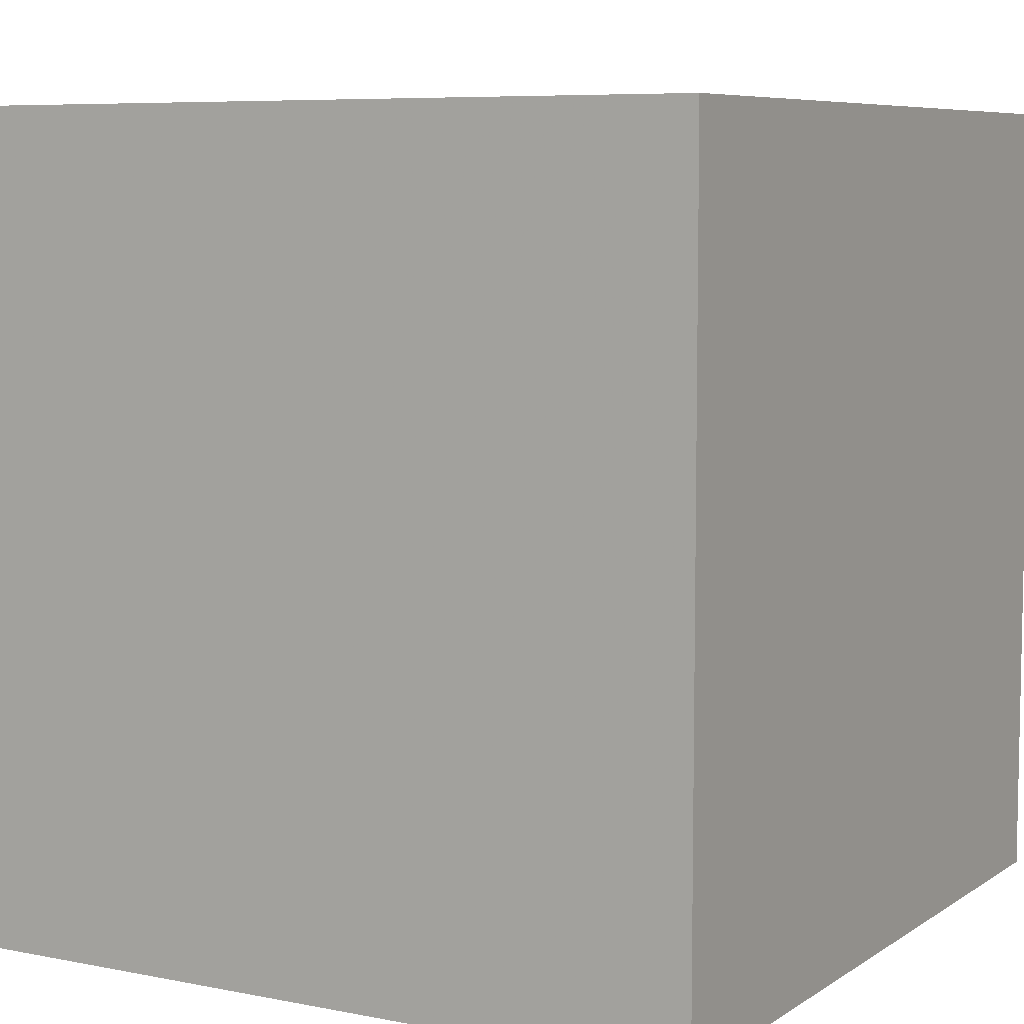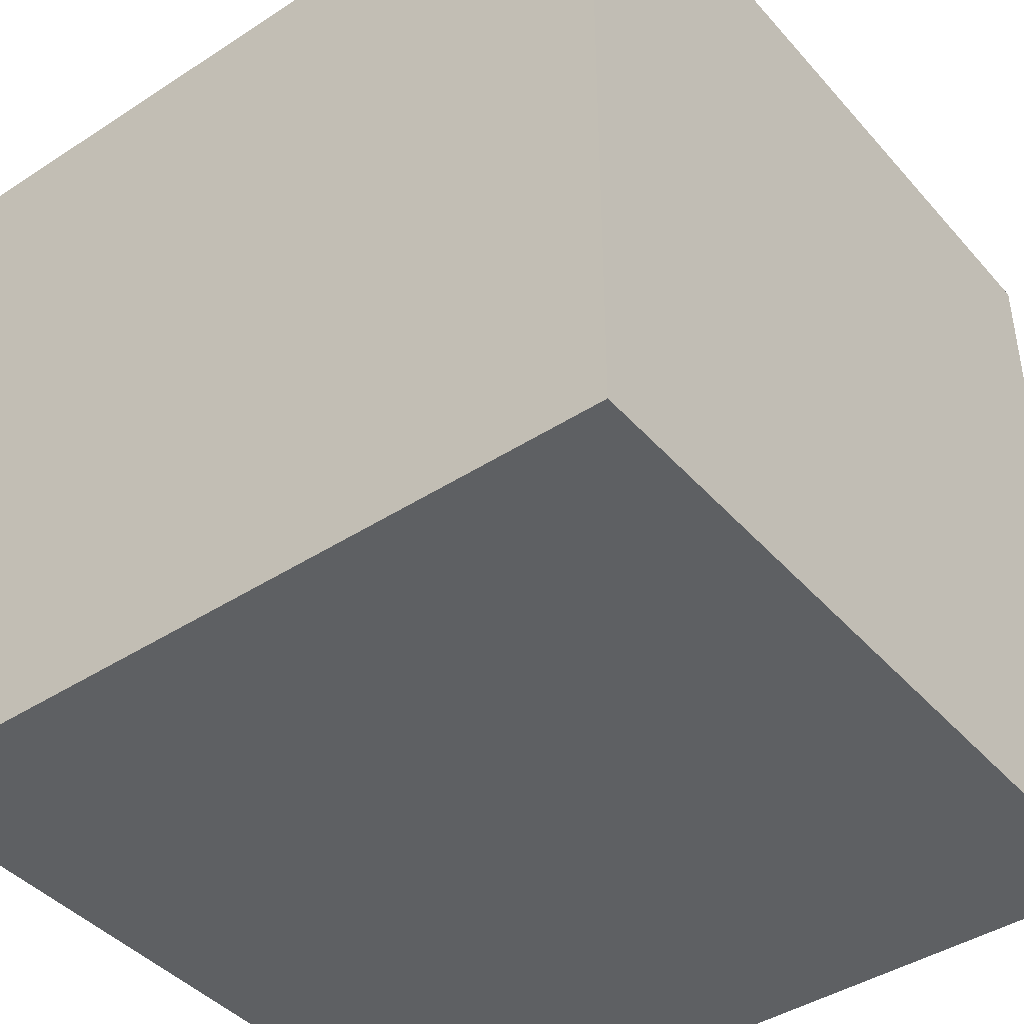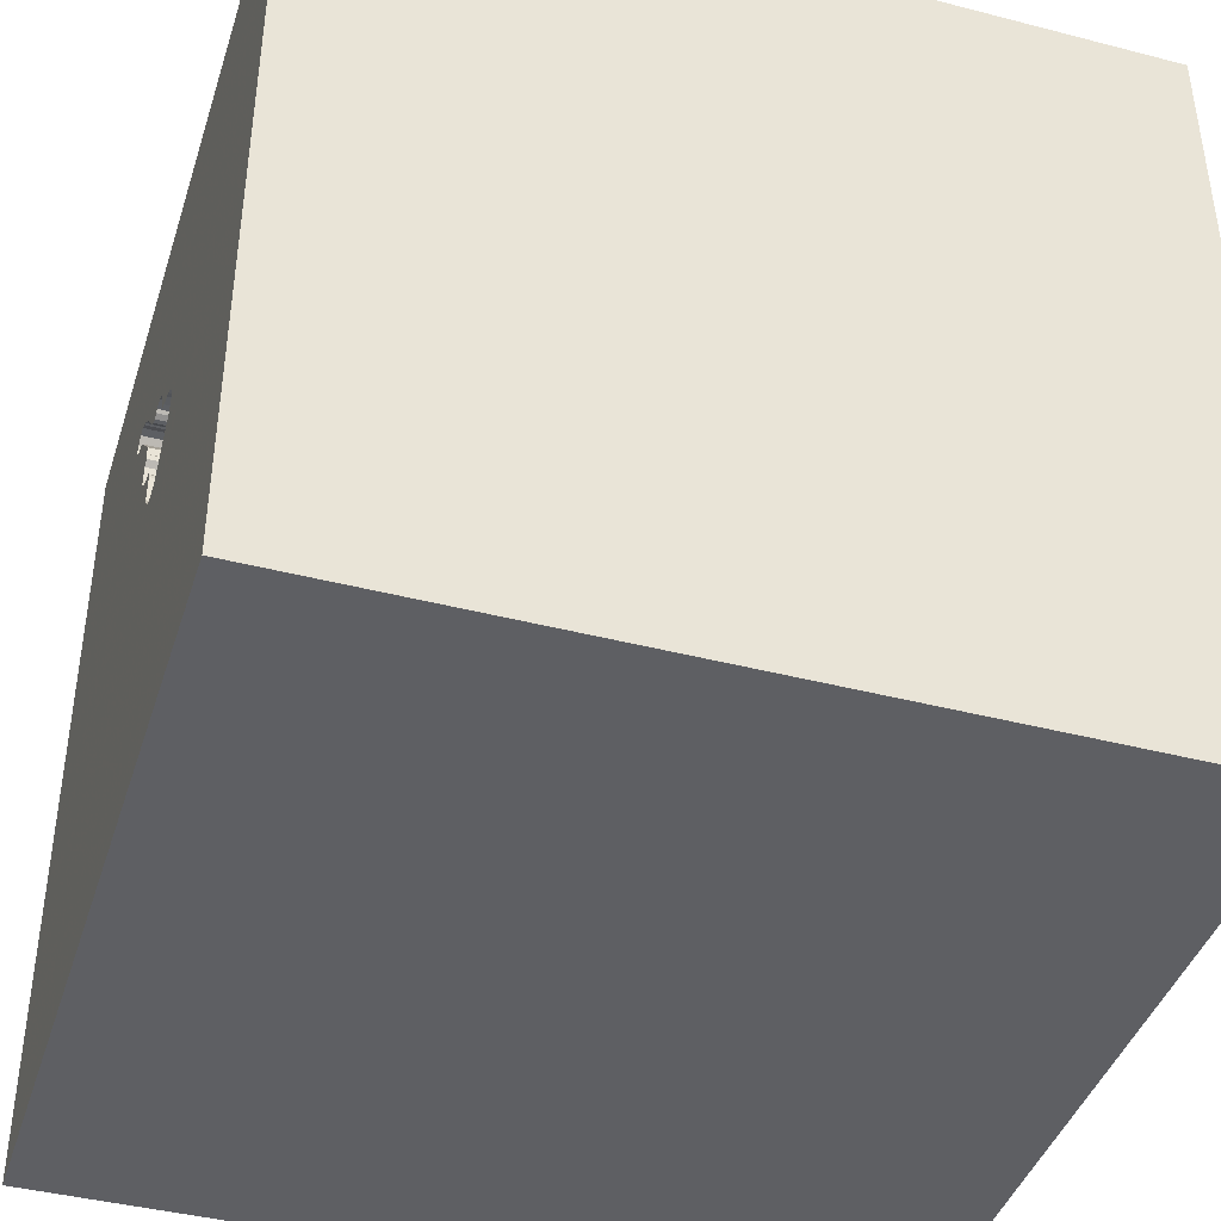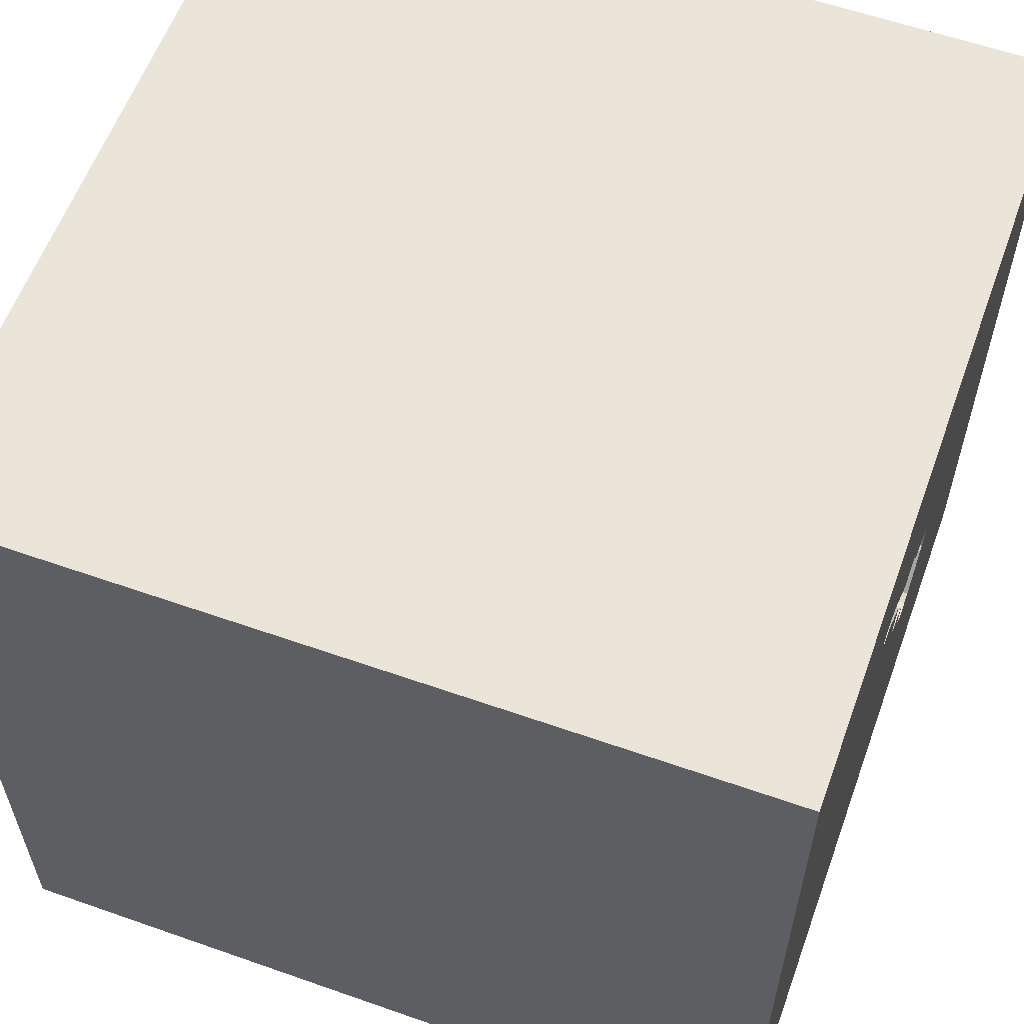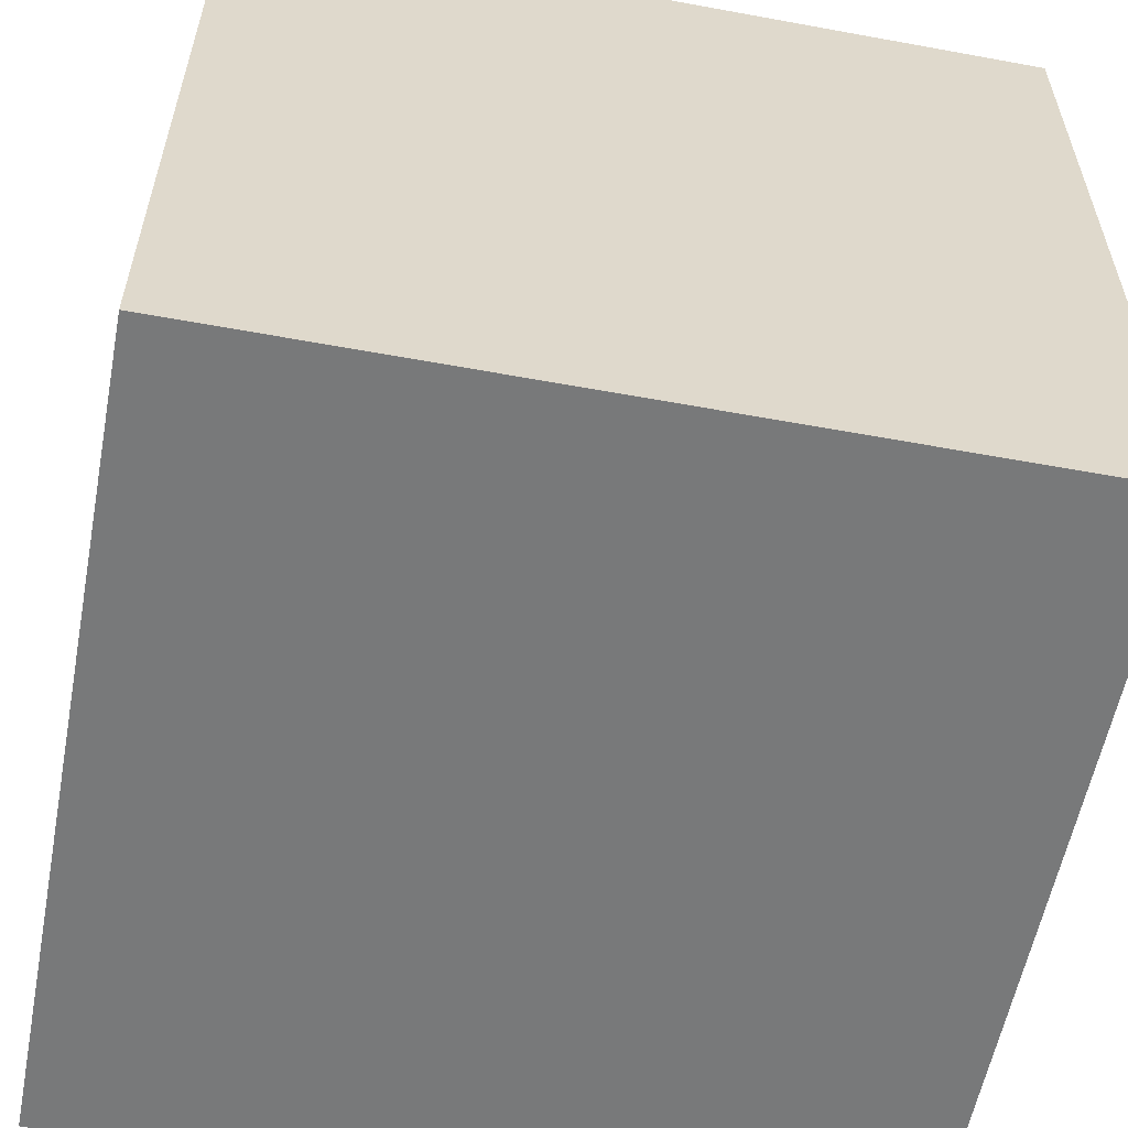
<metadata>
{"format":"obj","ext":"obj","renderer":"f3d","projection":"perspective","resolution":1024,"background":"white","views":[{"elev":7.1,"azim":29.9,"up":"+Y"},{"elev":-42.6,"azim":-142.3,"up":"+Y"},{"elev":-41.8,"azim":-107.3,"up":"+Z"},{"elev":59.1,"azim":109.9,"up":"+Z"},{"elev":-57.7,"azim":79.2,"up":"+Y"}]}
</metadata>
<code>
o guitar_19
v 0.3521 1.5 0.7239
v 0.3521 1.4 0.7239
v -0.07299 1.5 0.4458
v -0.3233 1.5 0.2265
v -0.3233 1.4 0.2265
v 0.2268 1.5 0.619
v 0.2268 1.4 0.619
v 0.4625 1.5 0.7135
v 0.1402 1.5 0.3673
v 0.1402 1.4 0.3673
v -0.02627 1.5 0.4761
v -0.02627 1.4 0.4761
v 0.1117 1.5 0.4954
v -1.017 -0.8919 -1.5
v -1.12 0.2083 -1.5
v -0.8854 1.198 1.5
v -1.172 -1.5 -0.2604
v -0.5469 -1.5 1.094
v -0.7031 -1.5 -0.7292
v -0.8333 -1.5 1.5
v -1.042 -1.5 0.8333
v -0.625 1.5 -1.042
v -0.7292 1.5 0.2214
v -0.8333 1.5 1.5
v -0.7292 -1.107 1.5
v -0.005477 1.5 0.1614
v -0.1897 1.5 -0.03645
v -0.1897 1.4 -0.03645
v 0.1523 1.5 0.4299
v -0.2865 1.5 0.2661
v 0.02643 1.5 0.4732
v -0.1511 1.5 -0.04464
v -0.1511 1.4 -0.04464
v 0.1581 1.5 0.2676
v 0.7552 0.2018 -1.5
v 0.4427 0.07812 1.5
v 0.1432 0.9635 -1.5
v 0.4427 1.211 1.5
v 0.2962 -0.8333 -1.5
v 0.2083 -0.4557 1.5
v 0.651 -1.5 -0.8984
v 0.651 -1.5 0.4557
v 0.5859 -1.5 -0.2344
v 0.1432 -1.5 1.016
v 0.1562 -1.5 -0.4427
v -0.1042 -1.5 -1.5
v 0.2344 -1.5 -1.276
v 0.4687 -1.5 1.5
v 0.5729 0.5208 1.5
v 0.9245 1.5 0.3125
v 0.2083 1.5 -0.05208
v 0.346 1.5 0.6281
v -0.1302 1.5 -1.5
v 0.1302 1.5 1.5
v 0.1395 1.5 0.3864
v -0.3457 1.5 0.1827
v -0.3457 1.4 0.1827
v -0.2207 1.5 0.2971
v 0.3054 1.5 0.6935
v 0.3054 1.4 0.6935
v 0.1533 1.5 0.4013
v -0.02441 1.5 0.02203
v 0.05208 -1.029 1.5
v 0 0.4687 1.5
v -0.1953 1.172 1.5
v -0.1823 -1.5 0.4297
v -0.2083 -1.5 1.354
v -0.1562 -1.5 1.5
v -0.1225 1.5 -0.04362
v -0.1562 1.5 0.9733
v -0.3385 1.5 -0.3776
v -0.1091 1.5 0.3871
v 0.1637 1.5 0.3193
v 0.1395 1.4 0.3864
v -0.07299 1.4 0.4458
v 0.2608 1.5 0.5409
v 0.398 1.5 0.6443
v 0.398 1.4 0.6443
v 1.081 -1.172 -1.5
v 1.198 -0.8854 1.5
v 1.185 0.1823 1.5
v 1.5 1.5 1.5
v 1.042 -0.4427 -1.5
v 1.25 -1.5 0.4167
v 1.094 -1.5 -0.1042
v 1.224 -1.5 0.9375
v 1.25 -1.5 -0.625
v 1.5 -1.5 -1.5
v 1.094 -1.5 -1.146
v 1.003 1.055 -1.5
v 0.9375 1.5 1.12
v 0.9505 1.5 -0.4753
v 1.042 -0.4167 1.5
v -0.09382 1.5 -0.04259
v -0.00974 1.5 0.1469
v -0.00974 1.4 0.1469
v 0.1117 1.4 0.4954
v 0.08371 1.5 0.2076
v 0.08371 1.4 0.2076
v 0.346 1.4 0.6281
v 0.4625 1.4 0.7135
v 0.4309 1.5 0.6598
v -0.3281 1.5 0.09247
v -0.2207 1.4 0.2971
v -0.5208 0.599 1.5
v -0.4036 0.1074 -1.5
v -0.4427 -0.07812 1.5
v -0.4818 -1.5 -0.1823
v -0.4687 -1.5 -1.25
v -0.5208 -0.5729 1.5
v -1.5 -0.8724 -0.651
v -1.5 -0.651 0.2083
v -1.5 -1.042 -1.25
v -1.5 -0.7292 0.8333
v -1.5 0.1562 -1.146
v -1.5 0.5729 0.3646
v -1.5 0.4427 -0.1562
v -1.5 0.3646 1.042
v -1.5 0.2083 -0.5469
v -1.5 -0.1042 -1.5
v -1.5 0.1042 1.5
v -1.5 -0.1562 0.4687
v -1.5 -0.2604 1.211
v -1.5 1.042 -0.9375
v -1.5 1.224 0.1562
v -1.5 1.042 1.211
v -1.5 1.12 -0.4427
v -1.5 1.198 0.6771
v -1.5 1.5 -1.5
v -1.5 1.5 1.5
v -1.5 -1.5 -0.8333
v -1.5 -1.5 0.1562
v -1.5 -1.5 1.5
v -1.5 -1.5 -1.5
v -1.5 0.7812 -1.302
v -1.5 1.5 -0.1302
v -1.5 1.5 0.8333
v -1.5 -1.302 -0.6771
v -1.5 -1.276 0.03906
v -1.5 -1.032 1.263
v -1.5 -1.198 0.5208
v -1.5 -0.3255 -0.2604
v -1.5 -0.3125 -1.055
v 0.1599 1.5 0.3489
v -0.02441 1.4 0.02203
v -0.3087 1.5 0.0836
v -0.3087 1.4 0.0836
v -0.1687 1.5 0.3133
v 0.3694 1.5 0.6432
v 0.3694 1.4 0.6432
v -0.3085 1.5 0.2425
v 0.05081 1.5 0.4598
v 0.05081 1.4 0.4598
v 0.4309 1.4 0.6598
v 0.02148 1.5 0.4778
v 0.02148 1.4 0.4778
v 0.7031 -1.5 1.12
v 0.8333 1.5 -1.5
v 0.6185 1.5 -1.149
v 0.3337 1.5 0.7041
v 0.1523 1.4 0.4299
v -0.008114 1.5 0.1013
v 0.4325 1.5 0.7507
v 0.4325 1.4 0.7507
v 0.1258 1.5 0.233
v 0.1258 1.4 0.233
v 0.4572 1.5 0.7276
v 0.3943 1.5 0.7493
v 0.3943 1.4 0.7493
v 0.1419 1.5 0.2503
v 1.5 -0.8439 -0.9977
v 1.5 -0.8333 -1.5
v 1.5 0.1432 -0.9635
v 1.5 0.3646 0.4948
v 1.5 0.3646 -0.2051
v 1.5 0.1302 -1.5
v 1.5 -0.1302 1.5
v 1.5 0.0651 1.263
v 1.5 1.003 -1.055
v 1.5 1.133 0.1562
v 1.5 1.5 -1.5
v 1.5 -0.4297 0.3516
v 1.5 -0.625 1.198
v 1.5 -1.5 -0.8333
v 1.5 -1.5 0.1302
v 1.5 -1.5 1.5
v 1.5 0.8594 1.1
v 1.5 0.8333 1.5
v 1.5 1.5 -0.8333
v 1.5 1.5 0.1302
v 1.5 -1.237 0.4883
v -0.3414 1.5 0.1972
v -0.3436 1.5 0.1254
v 0.1581 1.4 0.2676
v -0.249 1.5 0.2865
v -0.249 1.4 0.2865
v -1.25 -0.5339 1.5
v -1.198 0.1823 1.5
v -0.8724 1.035 -1.5
v -1.276 -1.5 -1.029
v -1.094 -1.5 0.3646
v -1.276 0.8333 1.5
v -1.224 1.5 -0.599
v -1.081 1.5 1.016
v 0.4631 1.5 0.6944
v -0.09382 1.4 -0.04259
v 0.3242 1.5 0.7038
v 0.3242 1.4 0.7038
v -0.005477 1.4 0.1614
v 0.01755 1.5 0.1861
v 0.01755 1.4 0.1861
v -0.3184 1.5 0.08804
v -0.3385 -1.12 -1.5
v 0.03137 1.5 0.4686
v -0.1091 1.4 0.3871
v -0.006334 1.5 0.05136
v -0.006334 1.4 0.05136
v 0.1599 1.4 0.3489
v 0.3337 1.4 0.7041
v 0.6901 -1.217 1.5
v 0.8854 0.8333 1.5
v -0.2559 1.5 0.2791
v 0.4631 1.4 0.6944
v 0.1666 1.5 0.2966
v 0.1666 1.4 0.2966
v -0.2865 1.4 0.2661
v -0.1496 1.5 0.314
v -0.1496 1.4 0.314
v -0.1085 1.5 0.368
v -0.1085 1.4 0.368
v -0.1332 1.5 0.3315
v -0.1173 1.5 0.3486
v -0.1173 1.4 0.3486
v 0.4572 1.4 0.7276
v -0.3436 1.4 0.1254
v -0.3281 1.4 0.09247
v 0.3429 1.5 0.714
v -0.2628 1.5 0.2717
v -0.2628 1.4 0.2717
v 0.03137 1.4 0.4686
v -0.09141 1.5 0.426
v -0.09141 1.4 0.426
v 0.06991 1.5 0.4604
v 0.06991 1.4 0.4604
v -0.3125 1.5 0.08535
v 0.1533 1.4 0.4013
v -0.1779 1.5 0.3034
v -0.1779 1.4 0.3034
v -0.07506 1.5 -0.03236
v -0.07506 1.4 -0.03236
v -0.1687 1.4 0.3133
v -0.3414 1.4 0.1972
f 20 25 133
f 140 132 133
f 133 18 20
f 140 141 132
f 132 21 133
f 121 140 133
f 25 197 133
f 197 121 133
f 121 123 140
f 21 18 133
f 123 114 140
f 132 201 21
f 68 25 20
f 141 139 132
f 18 68 20
f 114 141 140
f 18 67 68
f 68 63 25
f 132 17 201
f 63 110 25
f 114 112 141
f 25 110 197
f 197 198 121
f 18 44 67
f 67 44 68
f 48 63 68
f 121 118 123
f 123 122 114
f 141 112 139
f 201 18 21
f 44 48 68
f 48 220 63
f 122 112 114
f 139 131 132
f 201 66 18
f 110 198 197
f 139 138 131
f 131 17 132
f 66 44 18
f 63 40 110
f 110 107 198
f 198 202 121
f 130 118 121
f 118 122 123
f 44 157 48
f 202 130 121
f 130 126 118
f 112 111 139
f 139 111 138
f 17 108 201
f 108 66 201
f 131 200 17
f 186 220 48
f 40 107 110
f 122 142 112
f 157 186 48
f 107 105 198
f 200 19 17
f 220 40 63
f 105 202 198
f 112 142 111
f 138 113 131
f 19 108 17
f 113 134 131
f 66 42 44
f 44 42 157
f 186 80 220
f 126 128 118
f 118 116 122
f 122 117 142
f 134 200 131
f 40 36 107
f 128 116 118
f 116 117 122
f 111 113 138
f 108 45 66
f 105 16 202
f 16 130 202
f 86 186 157
f 220 93 40
f 107 64 105
f 117 119 142
f 66 43 42
f 80 93 220
f 36 64 107
f 130 137 126
f 142 143 111
f 45 43 66
f 42 86 157
f 16 24 130
f 204 137 130
f 119 143 142
f 143 113 111
f 200 109 19
f 93 36 40
f 204 130 24
f 19 45 108
f 105 65 16
f 137 128 126
f 42 84 86
f 128 125 116
f 116 125 117
f 134 109 200
f 93 81 36
f 36 49 64
f 64 65 105
f 143 134 113
f 19 47 45
f 43 85 42
f 182 183 186
f 186 93 80
f 65 24 16
f 119 115 143
f 143 120 134
f 109 47 19
f 85 84 42
f 84 186 86
f 182 186 191
f 186 177 93
f 70 204 24
f 137 125 128
f 14 134 120
f 213 134 14
f 134 46 109
f 84 185 186
f 183 177 186
f 81 49 36
f 49 65 64
f 23 204 70
f 23 137 204
f 137 136 125
f 125 127 117
f 117 127 119
f 213 46 134
f 191 186 185
f 178 177 183
f 65 54 24
f 23 136 137
f 115 120 143
f 47 41 45
f 45 41 43
f 182 178 183
f 177 81 93
f 70 24 54
f 56 193 23
f 23 151 4
f 23 4 192
f 192 56 23
f 127 124 119
f 15 14 120
f 46 47 109
f 85 185 84
f 49 38 65
f 23 70 231
f 148 23 231
f 231 227 148
f 71 23 193
f 193 103 71
f 30 151 23
f 124 115 119
f 106 14 15
f 39 213 14
f 221 38 49
f 232 231 70
f 72 229 232
f 70 72 232
f 238 30 23
f 148 247 58
f 222 238 23
f 23 148 58
f 195 222 23
f 23 58 195
f 103 212 245
f 71 103 245
f 106 39 14
f 241 72 70
f 70 11 3
f 3 241 70
f 32 69 71
f 71 245 146
f 27 32 71
f 71 146 27
f 136 127 125
f 43 87 85
f 81 221 49
f 38 54 65
f 13 243 152
f 214 31 155
f 155 11 70
f 155 70 13
f 13 152 214
f 13 214 155
f 203 136 23
f 124 135 115
f 41 87 43
f 91 70 54
f 13 70 6
f 51 69 94
f 249 62 51
f 51 94 249
f 71 203 23
f 135 120 115
f 35 39 106
f 39 46 213
f 171 191 185
f 171 182 191
f 175 174 182
f 174 178 182
f 70 207 59
f 70 59 6
f 216 51 62
f 71 69 51
f 47 89 41
f 87 185 85
f 175 182 171
f 187 178 174
f 187 177 178
f 177 188 81
f 81 82 221
f 221 82 38
f 91 50 167
f 91 167 163
f 168 1 70
f 91 163 168
f 168 70 91
f 70 160 207
f 210 216 162
f 210 162 95
f 95 26 210
f 92 71 51
f 41 89 87
f 87 184 185
f 187 188 177
f 188 82 81
f 50 77 102
f 8 167 50
f 50 102 205
f 205 8 50
f 237 160 70
f 70 1 237
f 216 210 98
f 98 165 216
f 159 71 92
f 22 203 71
f 136 129 127
f 135 129 120
f 199 15 120
f 199 106 15
f 37 35 106
f 171 185 184
f 180 187 174
f 38 82 54
f 77 50 52
f 52 149 77
f 34 51 216
f 170 34 216
f 216 165 170
f 203 129 136
f 129 124 127
f 199 120 129
f 79 46 39
f 46 88 47
f 173 175 171
f 175 180 174
f 91 54 82
f 92 51 50
f 50 51 34
f 224 73 50
f 34 224 50
f 159 22 71
f 35 83 39
f 79 88 46
f 88 89 47
f 89 184 87
f 29 50 73
f 144 9 55
f 29 73 144
f 144 55 61
f 144 61 29
f 22 129 203
f 37 106 199
f 90 35 37
f 50 29 76
f 76 52 50
f 124 129 135
f 179 175 173
f 179 180 175
f 83 79 39
f 88 184 89
f 82 188 187
f 88 171 184
f 53 22 159
f 53 37 199
f 158 90 37
f 189 180 179
f 82 187 180
f 190 50 91
f 190 92 50
f 181 158 159
f 158 53 159
f 53 129 22
f 53 199 129
f 158 37 53
f 181 90 158
f 176 35 90
f 176 83 35
f 172 79 83
f 172 88 79
f 172 171 88
f 176 173 171
f 176 179 173
f 181 189 179
f 189 190 180
f 190 82 180
f 190 91 82
f 189 92 190
f 181 176 90
f 176 172 83
f 176 171 172
f 181 179 176
f 181 159 189
f 189 159 92
f 154 101 223
f 154 234 101
f 205 102 154
f 154 223 205
f 8 205 223
f 223 101 8
f 169 234 154
f 101 234 8
f 169 164 234
f 169 154 2
f 167 8 234
f 102 77 78
f 78 154 102
f 164 169 163
f 234 164 167
f 1 168 169
f 169 2 1
f 78 2 154
f 168 163 169
f 163 167 164
f 78 150 2
f 77 149 150
f 150 78 77
f 237 1 2
f 2 219 237
f 2 150 219
f 149 52 150
f 160 237 219
f 100 219 150
f 100 150 52
f 207 160 219
f 219 208 207
f 219 100 60
f 100 52 76
f 219 60 208
f 60 100 7
f 161 100 76
f 76 29 161
f 208 60 207
f 6 59 60
f 60 7 6
f 7 100 161
f 29 61 161
f 60 59 207
f 97 7 161
f 246 161 61
f 7 97 6
f 244 97 161
f 161 246 74
f 13 6 97
f 97 244 13
f 161 74 244
f 61 55 74
f 74 246 61
f 243 13 244
f 244 74 153
f 152 243 244
f 244 153 152
f 153 74 10
f 55 9 10
f 10 74 55
f 153 10 230
f 9 144 10
f 214 152 153
f 153 240 214
f 153 230 75
f 230 10 99
f 218 10 144
f 75 240 153
f 75 230 242
f 211 230 99
f 10 166 99
f 225 10 218
f 144 73 218
f 31 214 240
f 240 156 31
f 240 75 12
f 75 242 3
f 215 242 230
f 211 233 230
f 211 99 98
f 98 210 211
f 166 10 194
f 99 166 165
f 165 98 99
f 10 225 194
f 225 218 73
f 73 224 225
f 155 31 156
f 240 12 156
f 12 75 11
f 241 3 242
f 3 11 75
f 72 241 242
f 242 215 72
f 215 230 72
f 211 228 233
f 232 229 230
f 230 233 232
f 210 26 211
f 170 165 166
f 166 194 170
f 194 225 34
f 224 34 225
f 11 155 156
f 156 12 11
f 229 72 230
f 209 228 211
f 233 228 231
f 231 232 233
f 209 211 26
f 34 170 194
f 209 248 228
f 227 231 228
f 26 95 209
f 96 248 209
f 228 248 251
f 148 227 228
f 228 251 148
f 96 209 95
f 96 147 248
f 251 248 148
f 96 95 162
f 96 28 147
f 239 248 147
f 247 148 248
f 162 216 217
f 217 96 162
f 145 28 96
f 147 28 146
f 239 104 248
f 5 239 147
f 58 247 248
f 248 104 58
f 217 145 96
f 216 62 217
f 145 33 28
f 27 146 28
f 147 146 245
f 245 212 147
f 104 239 196
f 239 5 226
f 57 5 147
f 145 217 62
f 250 33 145
f 32 27 28
f 28 33 32
f 212 103 236
f 236 147 212
f 104 196 58
f 222 195 196
f 196 239 222
f 239 226 30
f 30 238 239
f 151 30 226
f 226 5 151
f 252 5 57
f 147 235 57
f 206 33 250
f 62 249 250
f 250 145 62
f 236 235 147
f 195 58 196
f 238 222 239
f 5 4 151
f 192 4 5
f 5 252 192
f 252 57 192
f 57 235 56
f 69 32 33
f 33 206 69
f 206 250 94
f 249 94 250
f 103 193 235
f 235 236 103
f 56 192 57
f 193 56 235
f 94 69 206

</code>
